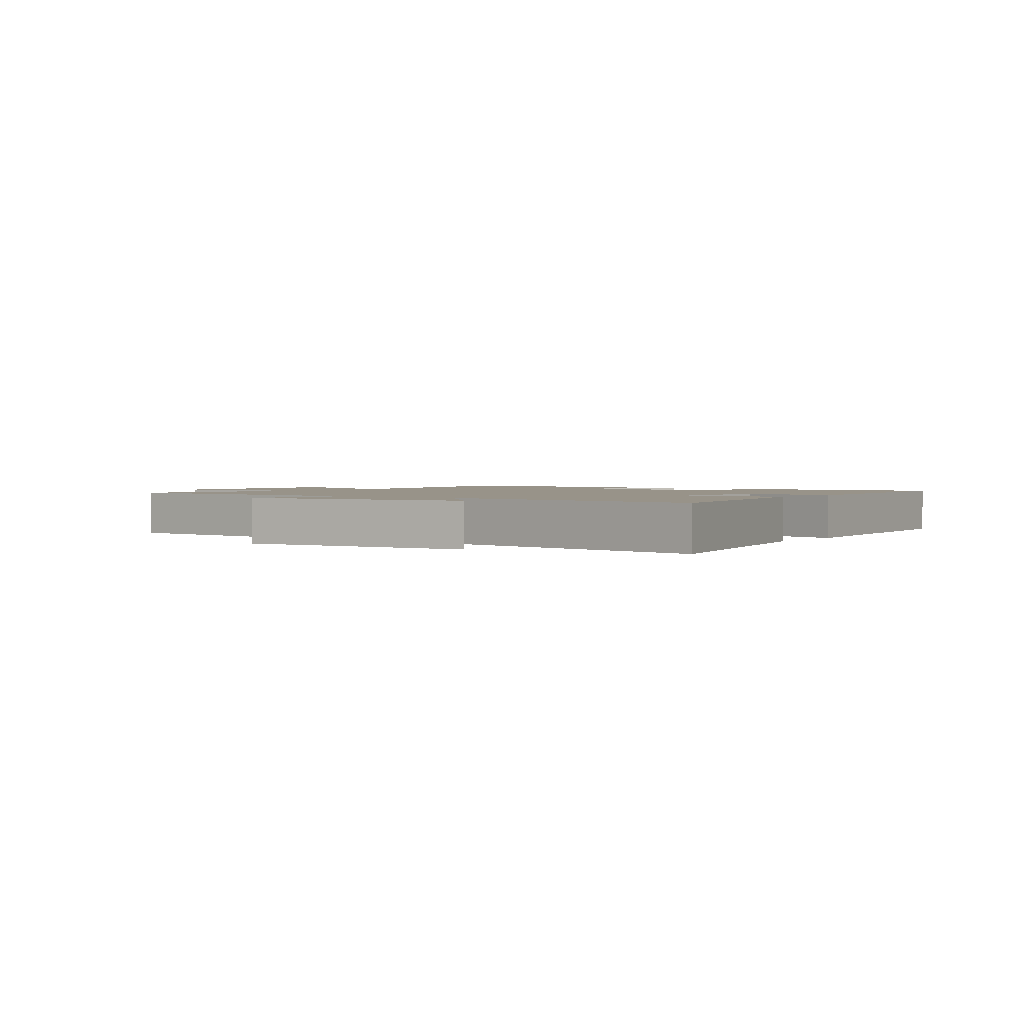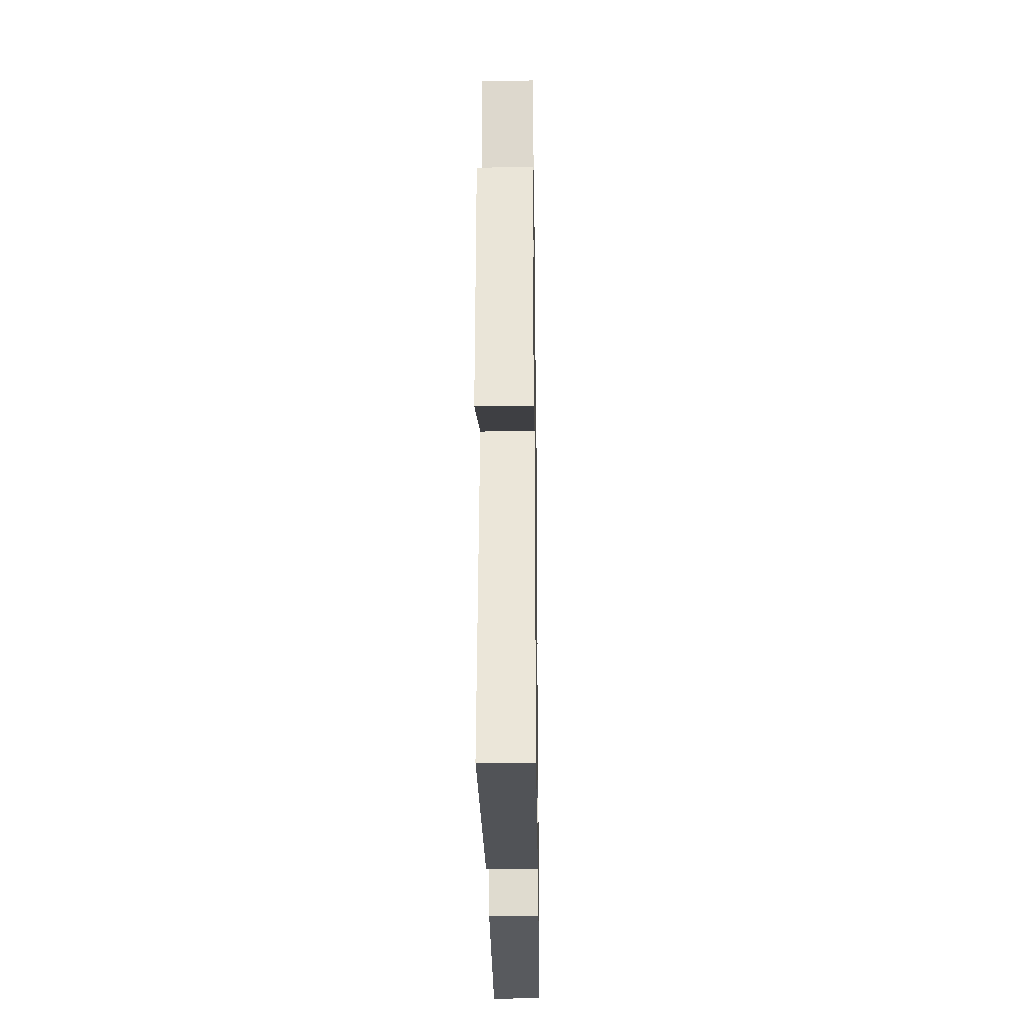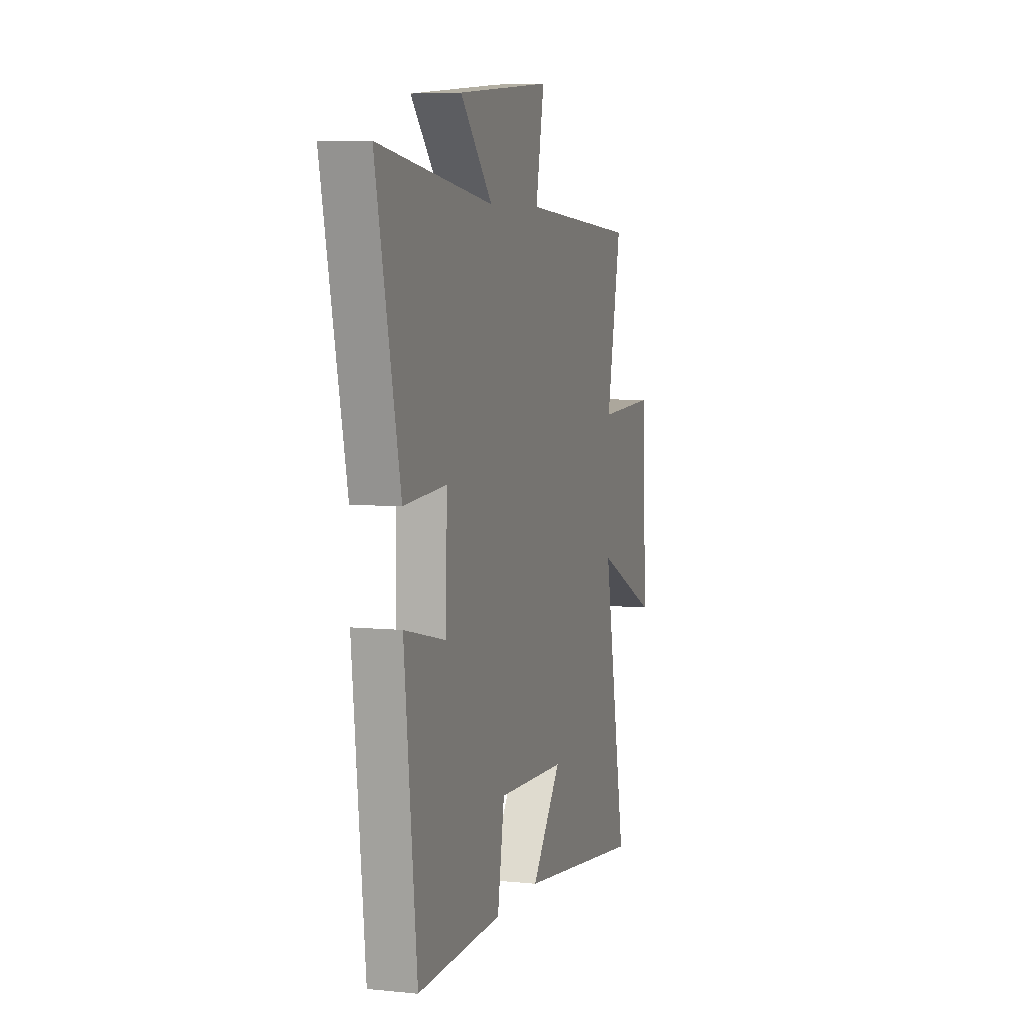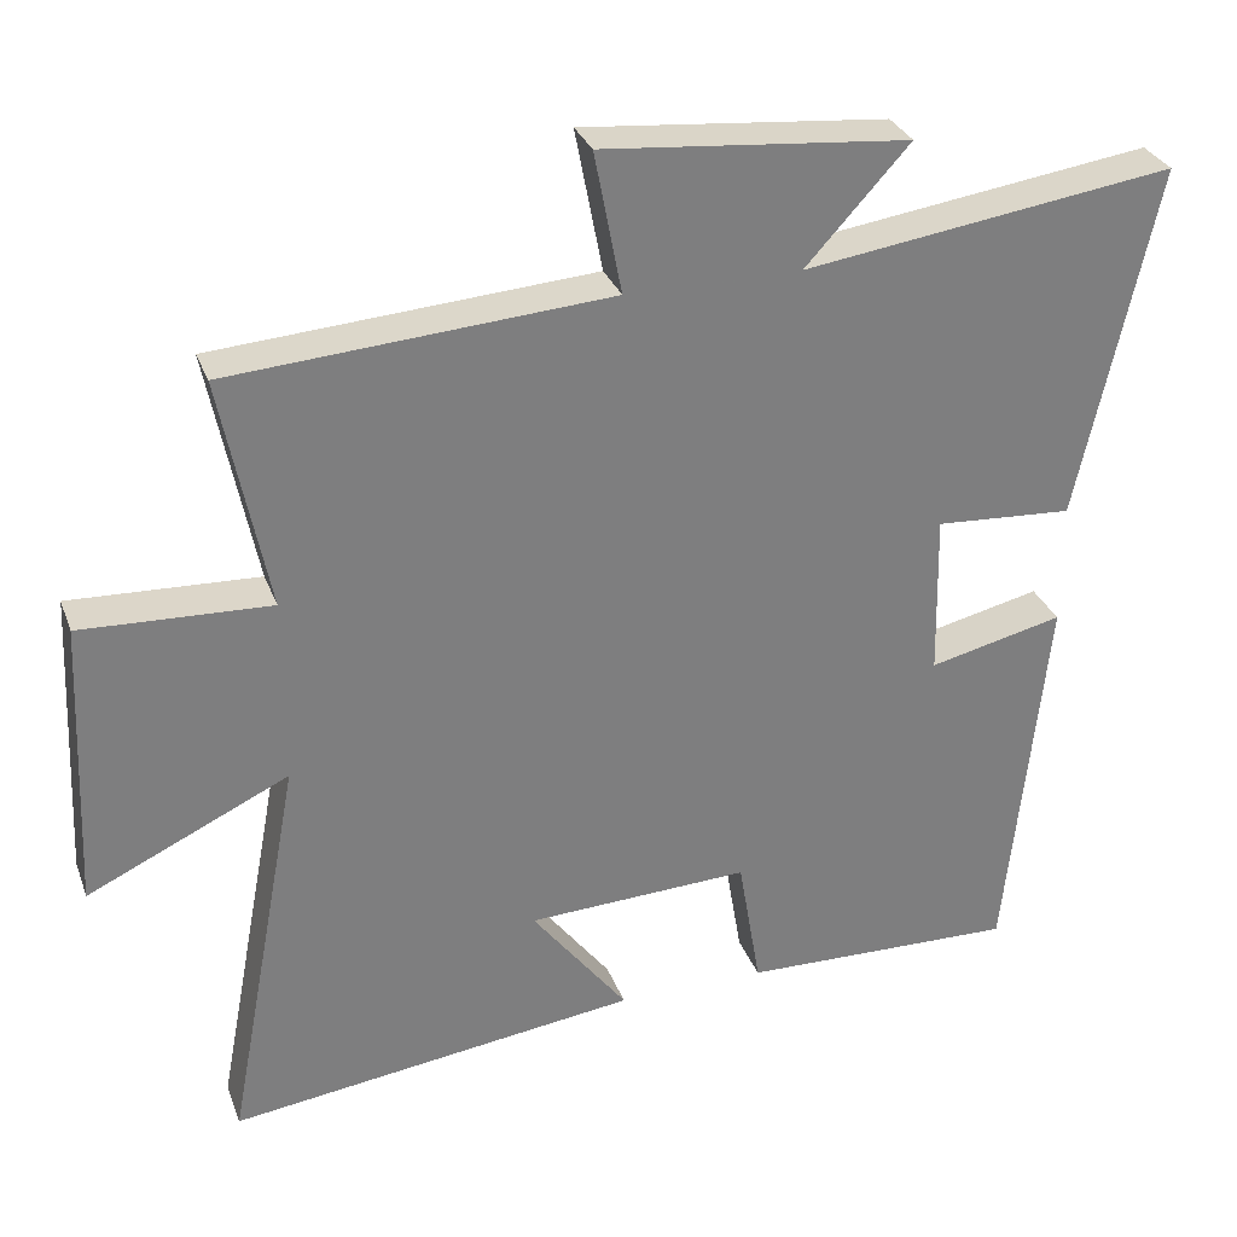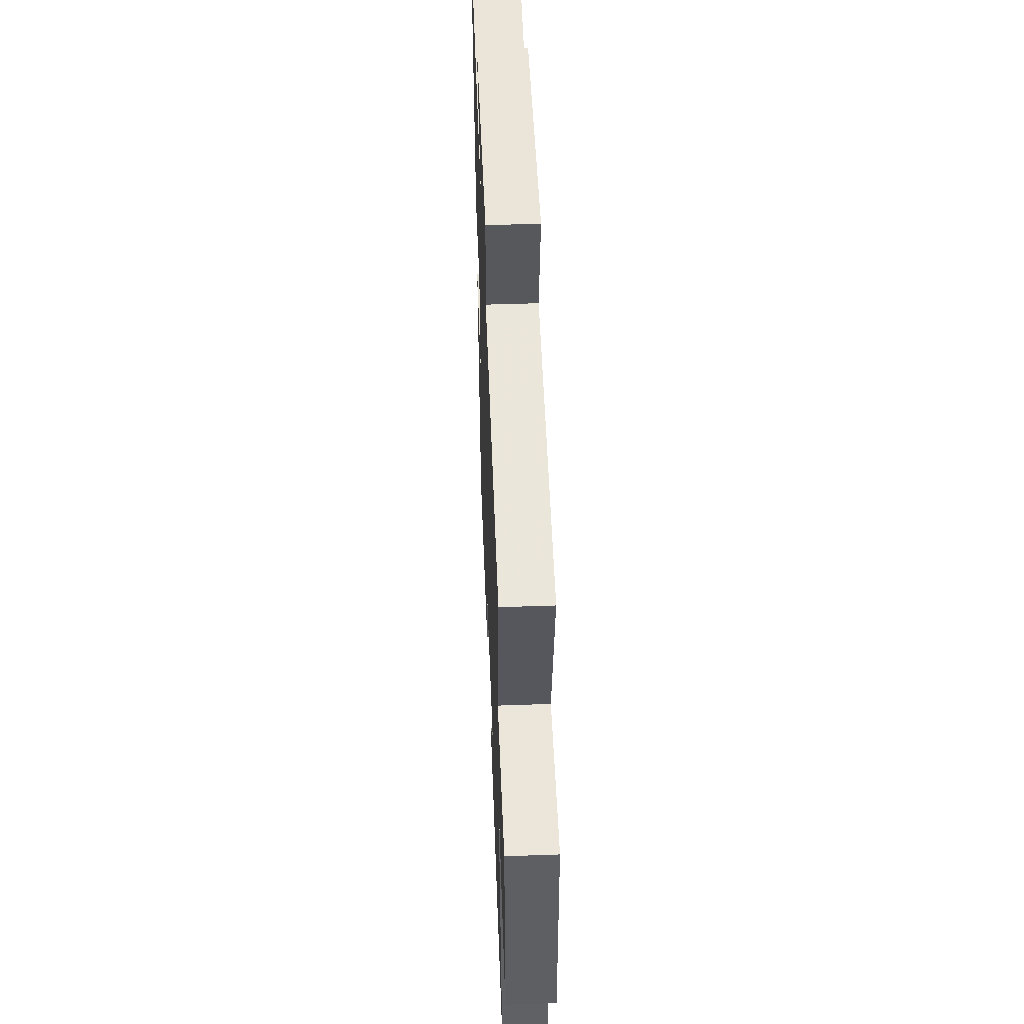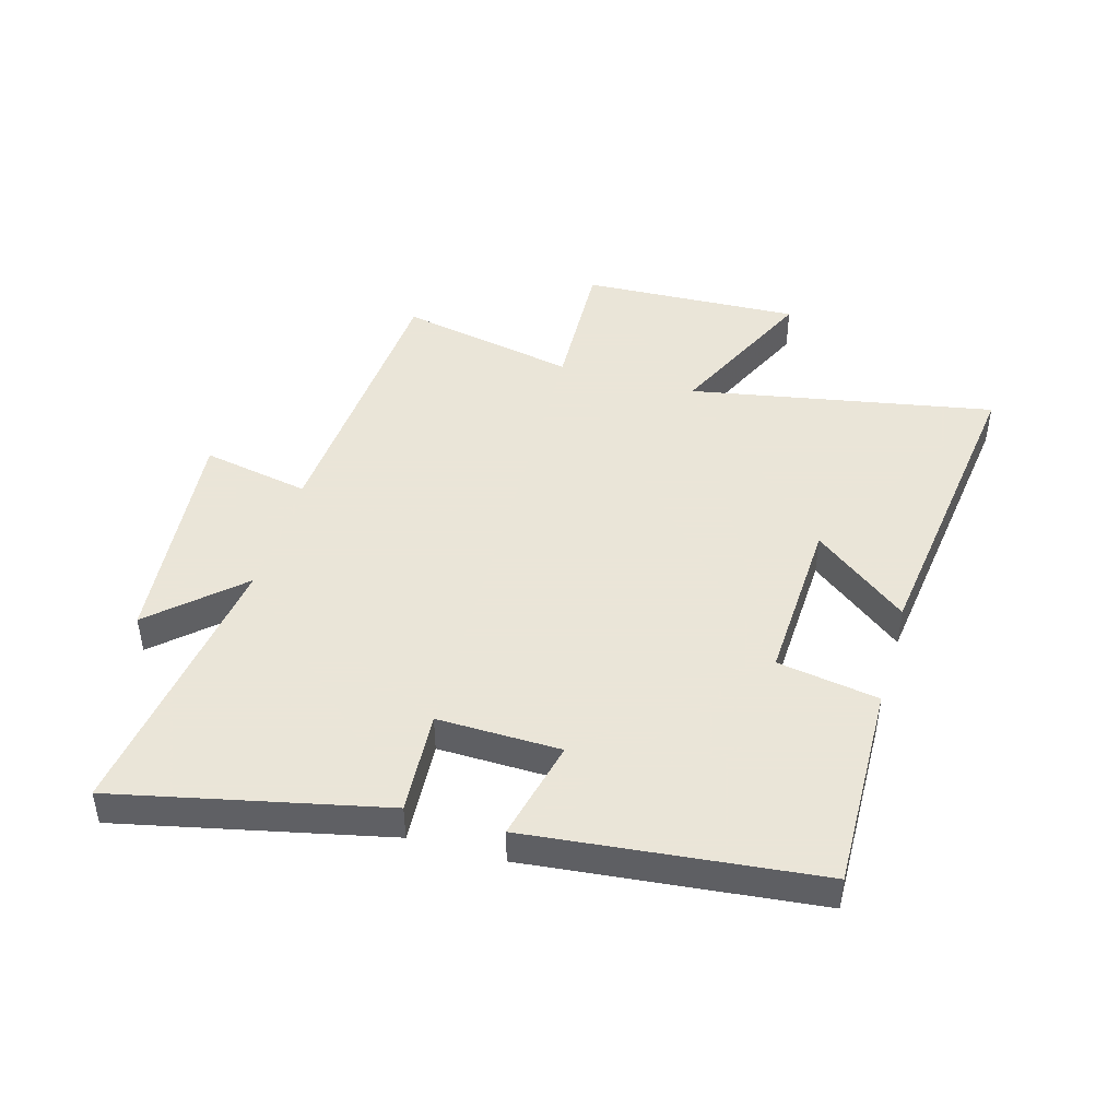
<metadata>
{"format":"obj","ext":"obj","renderer":"f3d","projection":"perspective","resolution":1024,"background":"white","views":[{"elev":1.6,"azim":36.0,"up":"+Y"},{"elev":-29.3,"azim":-89.2,"up":"+Z"},{"elev":6.2,"azim":107.0,"up":"+Z"},{"elev":30.5,"azim":-18.4,"up":"+Z"},{"elev":50.8,"azim":-92.2,"up":"+Z"},{"elev":45.5,"azim":106.0,"up":"+Y"}]}
</metadata>
<code>
v -0.559 0.07 0.466
v -0.084 0.07 0.5
v -0.118 0.07 0.678
v 0.264 0.07 0.642
v 0.134 0.07 0.5
v 0.598 0.07 0.566
v 0.5 0.07 0.124
v 0.328 0.07 0.135
v 0.332 0.07 -0.069
v 0.5 0.07 -0.03
v 0.449 0.07 -0.509
v 0.105 0.07 -0.5
v 0.077 0.07 -0.332
v -0.201 0.07 -0.344
v -0.081 0.07 -0.5
v -0.594 0.07 -0.566
v -0.5 0.07 -0.062
v -0.752 0.07 -0.18
v -0.736 0.07 0.182
v -0.5 0.07 0.172
v -0.559 0 0.466
v -0.084 0 0.5
v -0.118 0 0.678
v 0.264 0 0.642
v 0.134 0 0.5
v 0.598 0 0.566
v 0.5 0 0.124
v 0.328 0 0.135
v 0.332 0 -0.069
v 0.5 0 -0.03
v 0.449 0 -0.509
v 0.105 0 -0.5
v 0.077 0 -0.332
v -0.201 0 -0.344
v -0.081 0 -0.5
v -0.594 0 -0.566
v -0.5 0 -0.062
v -0.752 0 -0.18
v -0.736 0 0.182
v -0.5 0 0.172
f 17 18 19 20
f 14 15 16 17
f 13 14 17 20
f 10 11 12 13
f 9 10 13
f 8 9 13 20
f 5 6 7 8
f 5 8 20 1
f 2 3 4 5
f 1 2 5
f 40 39 38 37
f 37 36 35 34
f 40 37 34 33
f 33 32 31 30
f 33 30 29
f 40 33 29 28
f 28 27 26 25
f 21 40 28 25
f 25 24 23 22
f 25 22 21
f 1 21 22 2
f 2 22 23 3
f 3 23 24 4
f 4 24 25 5
f 5 25 26 6
f 6 26 27 7
f 7 27 28 8
f 8 28 29 9
f 9 29 30 10
f 10 30 31 11
f 11 31 32 12
f 12 32 33 13
f 13 33 34 14
f 14 34 35 15
f 15 35 36 16
f 16 36 37 17
f 17 37 38 18
f 18 38 39 19
f 19 39 40 20
f 20 40 21 1

</code>
